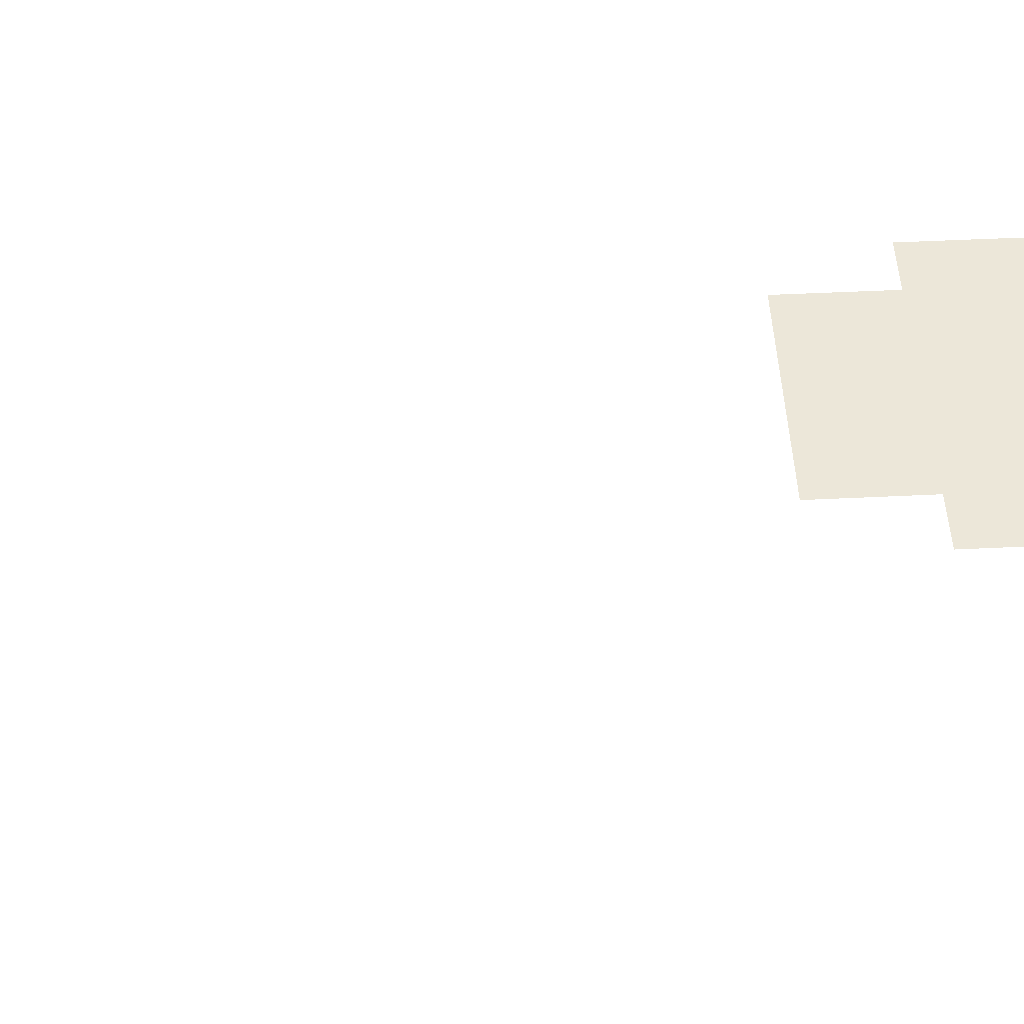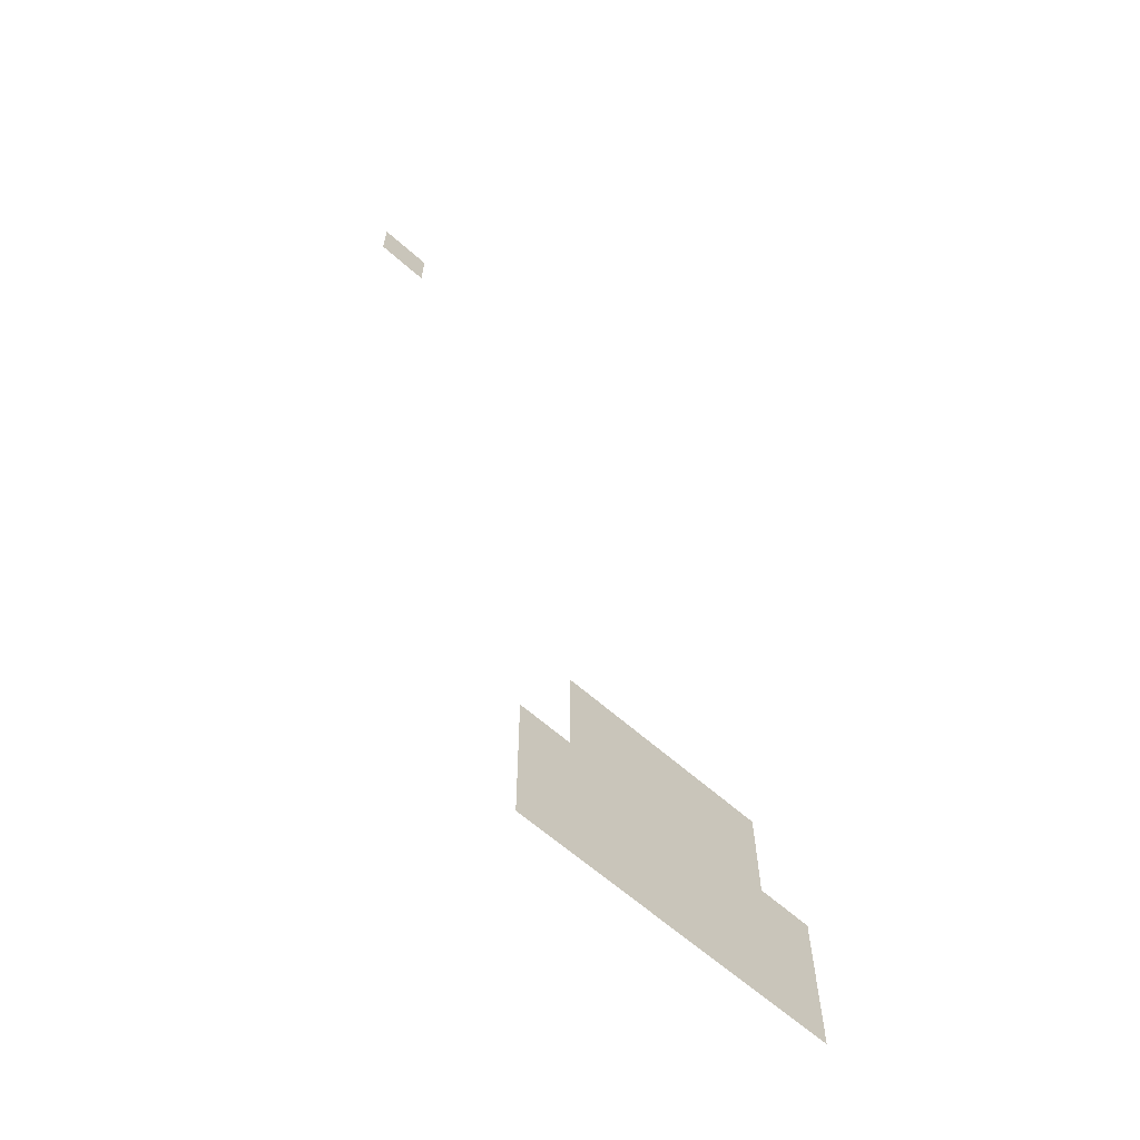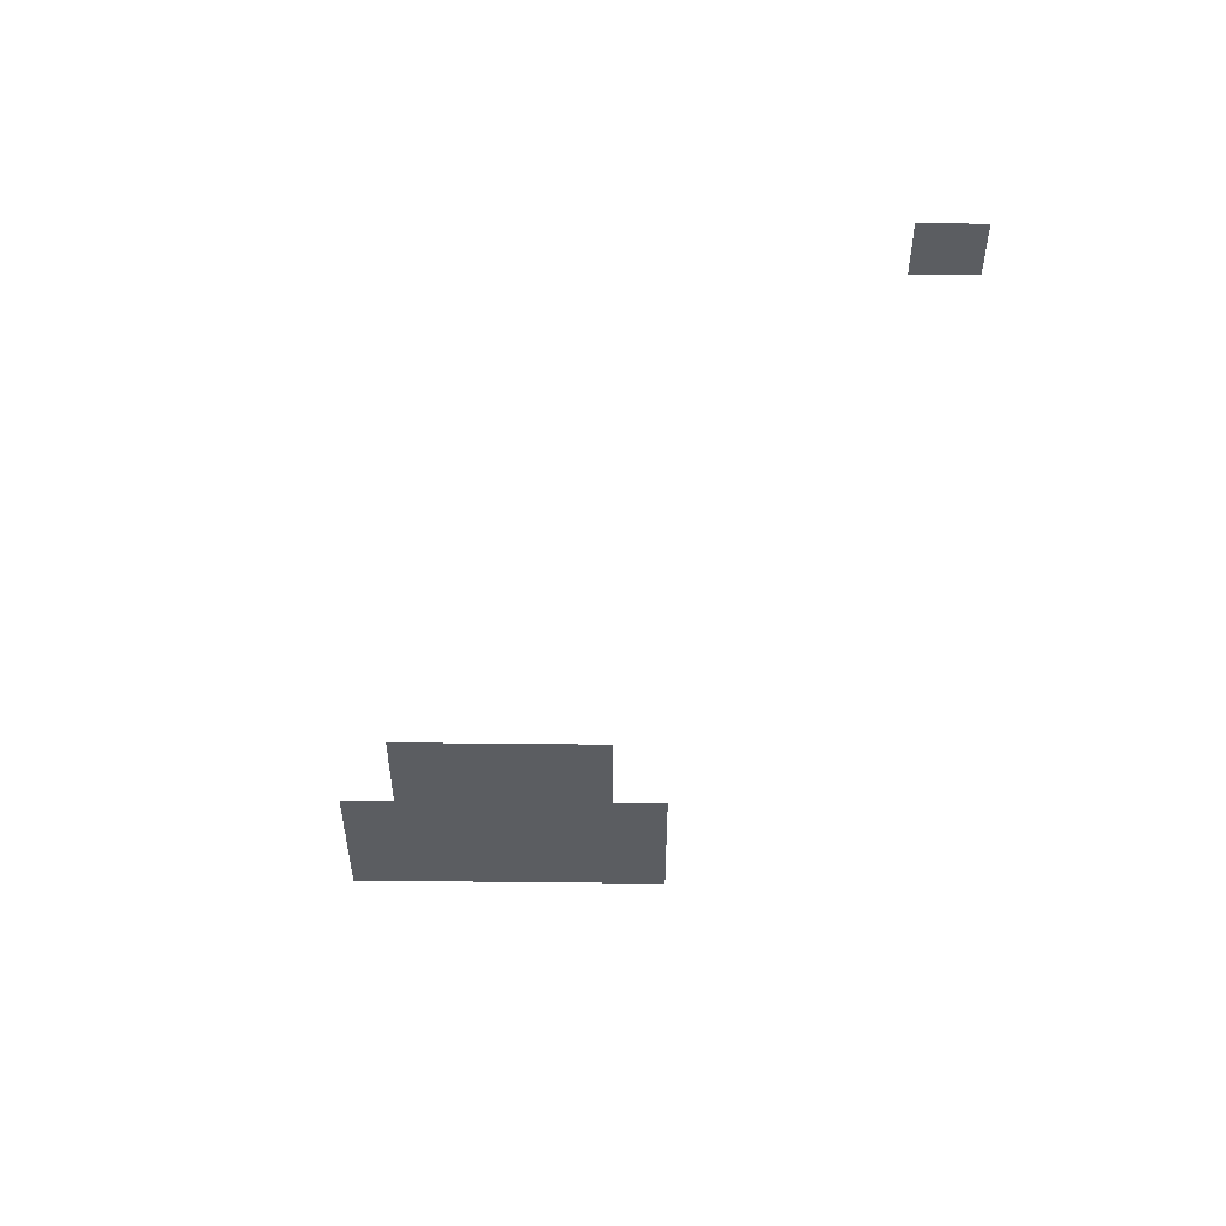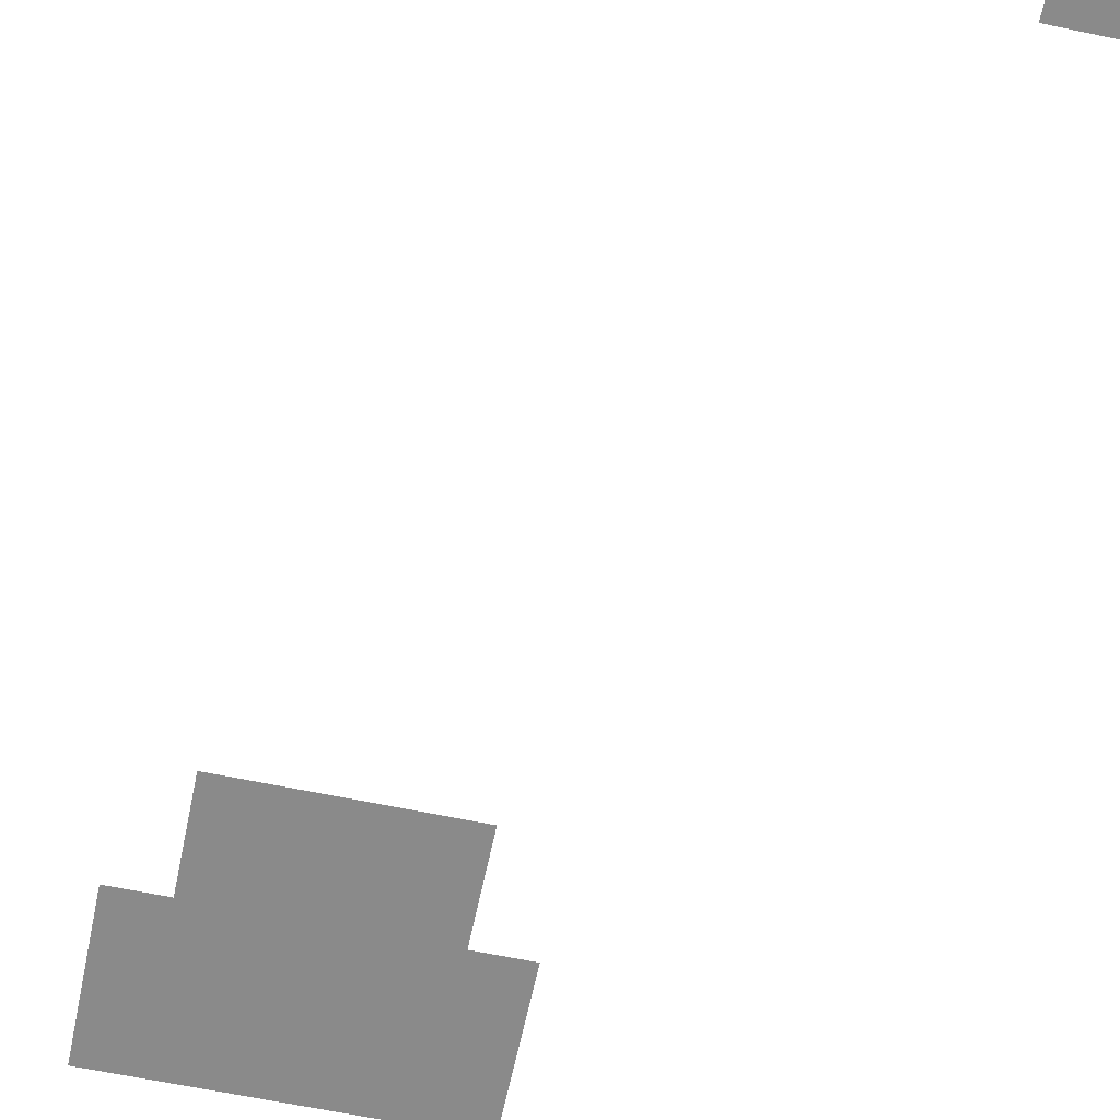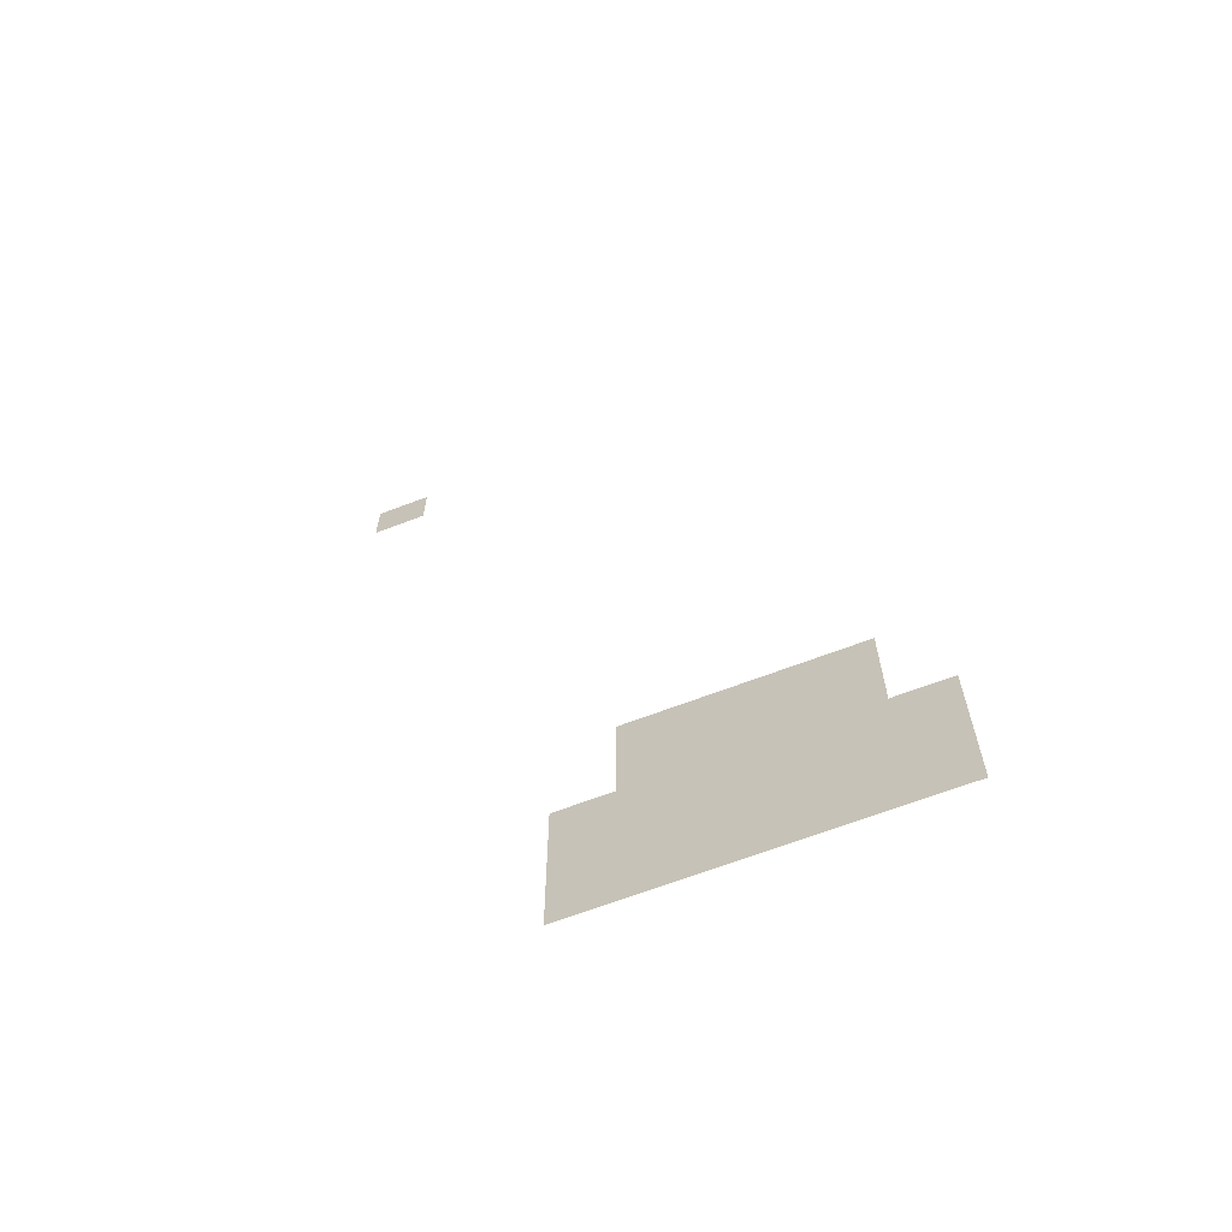
<metadata>
{"format":"obj","ext":"obj","renderer":"f3d","projection":"perspective","resolution":1024,"background":"white","views":[{"elev":49.6,"azim":-93.1,"up":"+Z"},{"elev":-64.2,"azim":-41.6,"up":"+Y"},{"elev":54.7,"azim":-179.4,"up":"+Y"},{"elev":-63.5,"azim":168.0,"up":"+Z"},{"elev":-66.0,"azim":21.0,"up":"+Y"}]}
</metadata>
<code>
v -27.2 -4.8 0
v -28.8 -4.8 0
v -28.8 -3.2 0
v -27.2 -3.2 0
v -14.4 -25.6 0
v -16 -25.6 0
v -16 -24 0
v -14.4 -24 0
v -16 -25.6 0
v -17.6 -25.6 0
v -17.6 -24 0
v -16 -24 0
v -17.6 -25.6 0
v -19.2 -25.6 0
v -19.2 -24 0
v -17.6 -24 0
v -19.2 -25.6 0
v -20.8 -25.6 0
v -20.8 -24 0
v -19.2 -24 0
v -14.4 -27.2 0
v -16 -27.2 0
v -16 -25.6 0
v -14.4 -25.6 0
v -16 -27.2 0
v -17.6 -27.2 0
v -17.6 -25.6 0
v -16 -25.6 0
v -17.6 -27.2 0
v -19.2 -27.2 0
v -19.2 -25.6 0
v -17.6 -25.6 0
v -19.2 -27.2 0
v -20.8 -27.2 0
v -20.8 -25.6 0
v -19.2 -25.6 0
v -12.8 -28.8 0
v -14.4 -28.8 0
v -14.4 -27.2 0
v -12.8 -27.2 0
v -14.4 -28.8 0
v -16 -28.8 0
v -16 -27.2 0
v -14.4 -27.2 0
v -16 -28.8 0
v -17.6 -28.8 0
v -17.6 -27.2 0
v -16 -27.2 0
v -17.6 -28.8 0
v -19.2 -28.8 0
v -19.2 -27.2 0
v -17.6 -27.2 0
v -19.2 -28.8 0
v -20.8 -28.8 0
v -20.8 -27.2 0
v -19.2 -27.2 0
v -20.8 -28.8 0
v -22.4 -28.8 0
v -22.4 -27.2 0
v -20.8 -27.2 0
v -12.8 -30.4 0
v -14.4 -30.4 0
v -14.4 -28.8 0
v -12.8 -28.8 0
v -14.4 -30.4 0
v -16 -30.4 0
v -16 -28.8 0
v -14.4 -28.8 0
v -16 -30.4 0
v -17.6 -30.4 0
v -17.6 -28.8 0
v -16 -28.8 0
v -17.6 -30.4 0
v -19.2 -30.4 0
v -19.2 -28.8 0
v -17.6 -28.8 0
v -19.2 -30.4 0
v -20.8 -30.4 0
v -20.8 -28.8 0
v -19.2 -28.8 0
v -20.8 -30.4 0
v -22.4 -30.4 0
v -22.4 -28.8 0
v -20.8 -28.8 0
v -12.8 -32 0
v -14.4 -32 0
v -14.4 -30.4 0
v -12.8 -30.4 0
v -14.4 -32 0
v -16 -32 0
v -16 -30.4 0
v -14.4 -30.4 0
v -16 -32 0
v -17.6 -32 0
v -17.6 -30.4 0
v -16 -30.4 0
v -17.6 -32 0
v -19.2 -32 0
v -19.2 -30.4 0
v -17.6 -30.4 0
v -19.2 -32 0
v -20.8 -32 0
v -20.8 -30.4 0
v -19.2 -30.4 0
v -20.8 -32 0
v -22.4 -32 0
v -22.4 -30.4 0
v -20.8 -30.4 0
g pueblo_mesh_0002
f 1 2 3 4
f 5 6 7 8
f 9 10 11 12
f 13 14 15 16
f 17 18 19 20
f 21 22 23 24
f 25 26 27 28
f 29 30 31 32
f 33 34 35 36
f 37 38 39 40
f 41 42 43 44
f 45 46 47 48
f 49 50 51 52
f 53 54 55 56
f 57 58 59 60
f 61 62 63 64
f 65 66 67 68
f 69 70 71 72
f 73 74 75 76
f 77 78 79 80
f 81 82 83 84
f 85 86 87 88
f 89 90 91 92
f 93 94 95 96
f 97 98 99 100
f 101 102 103 104
f 105 106 107 108

</code>
